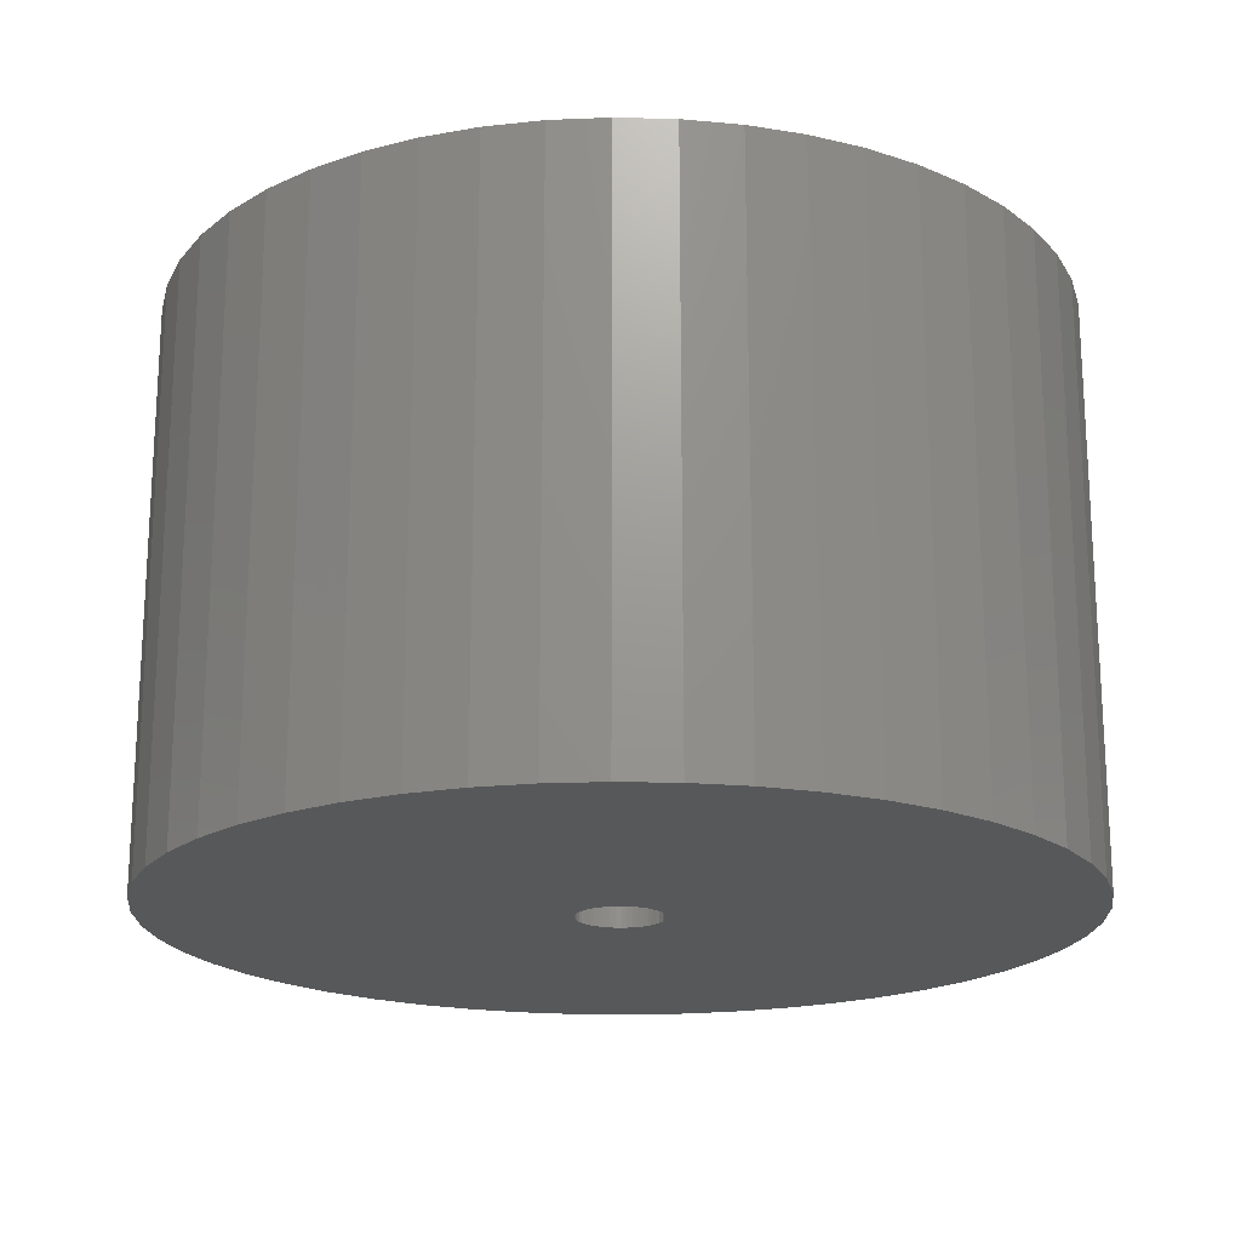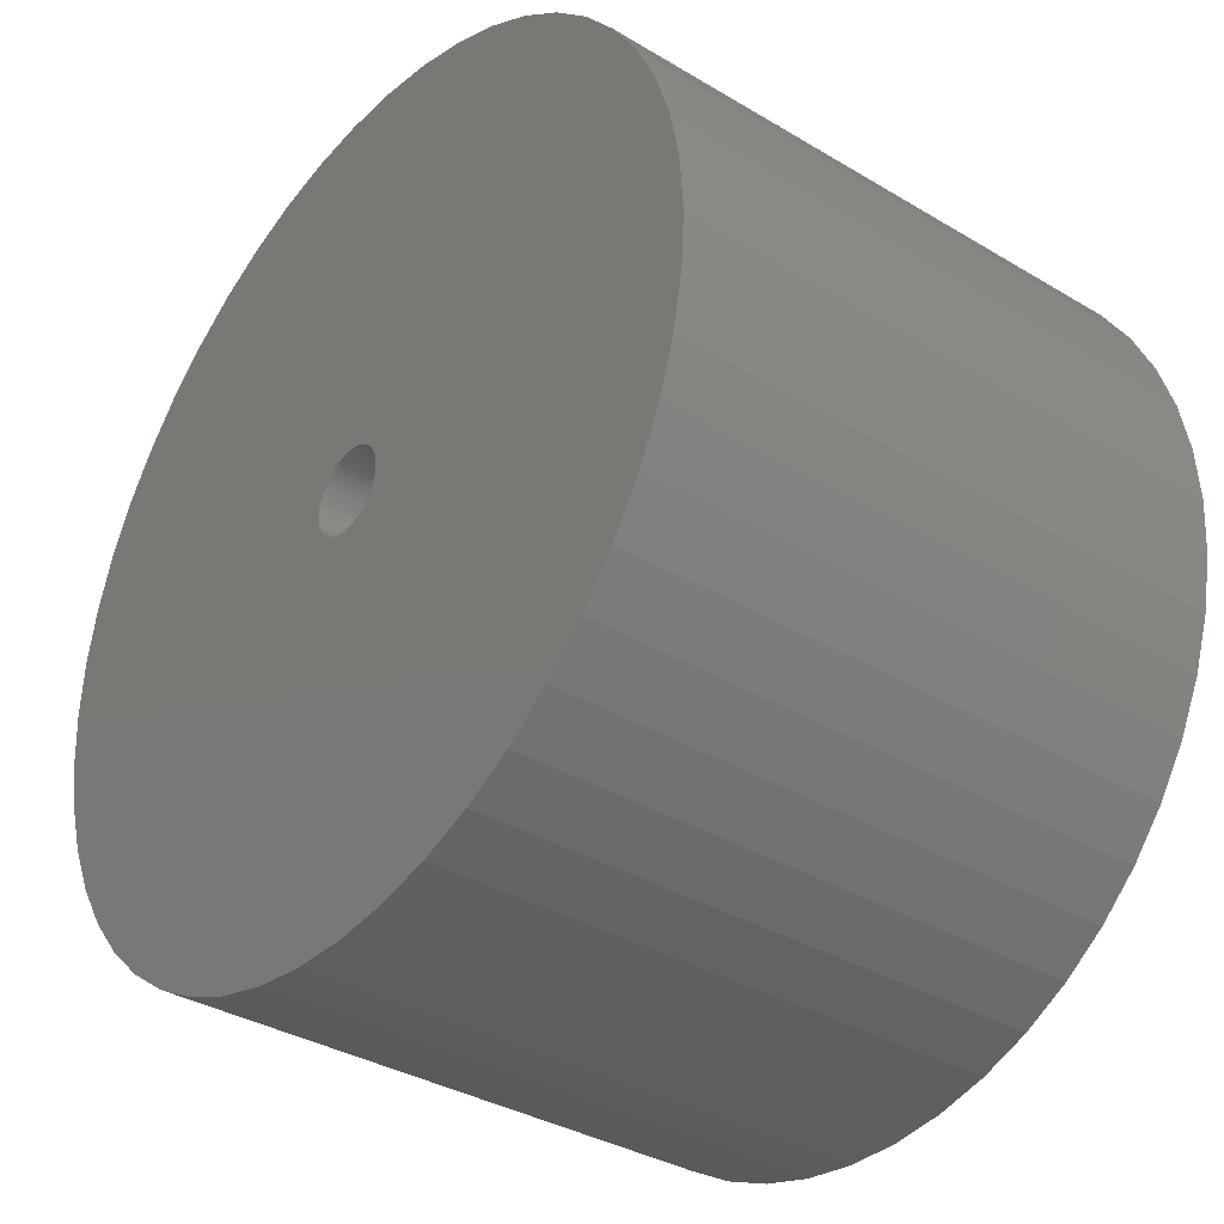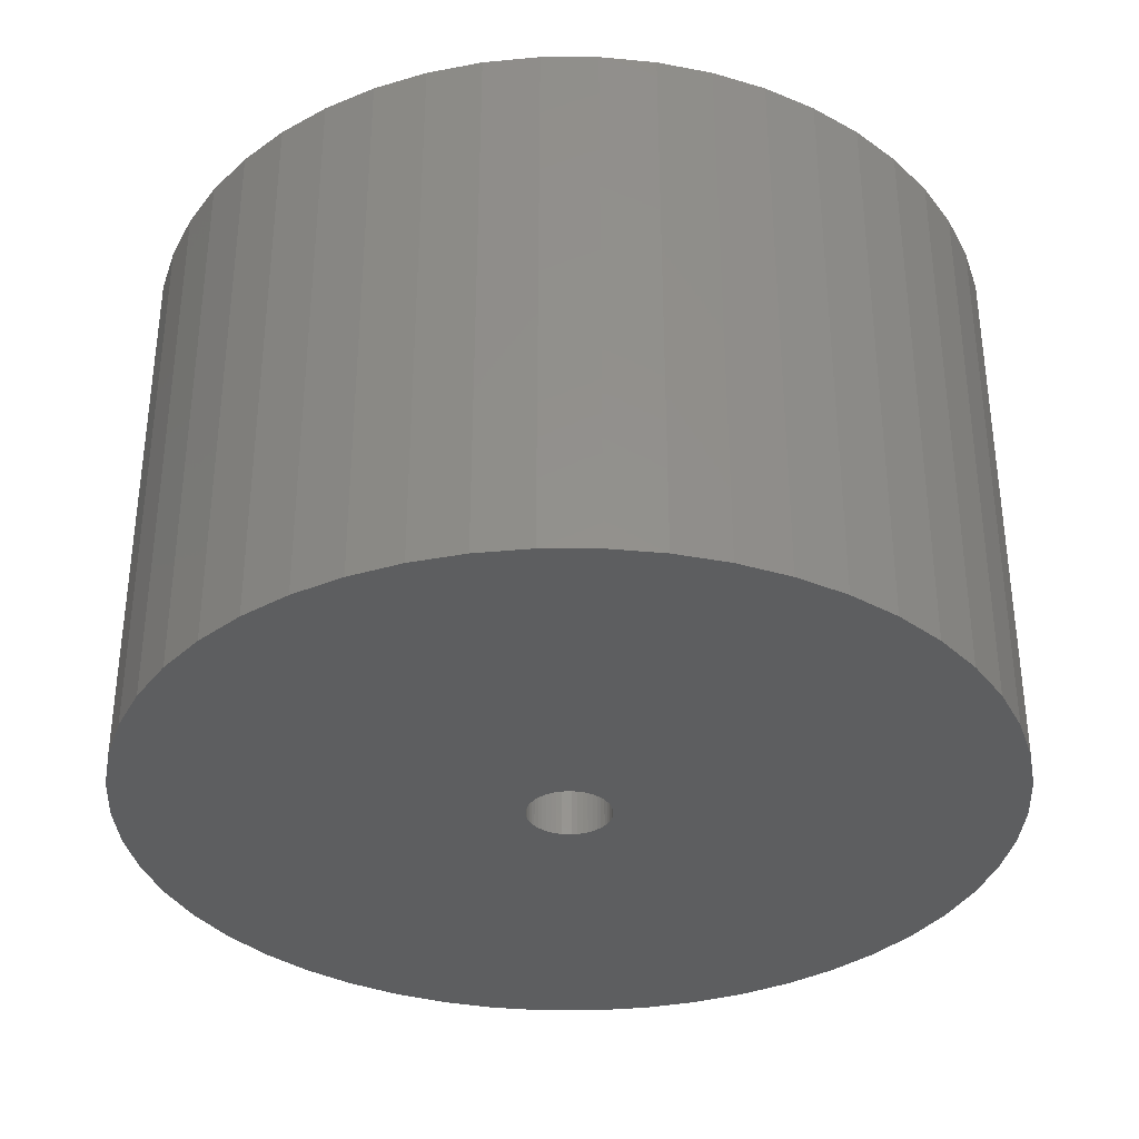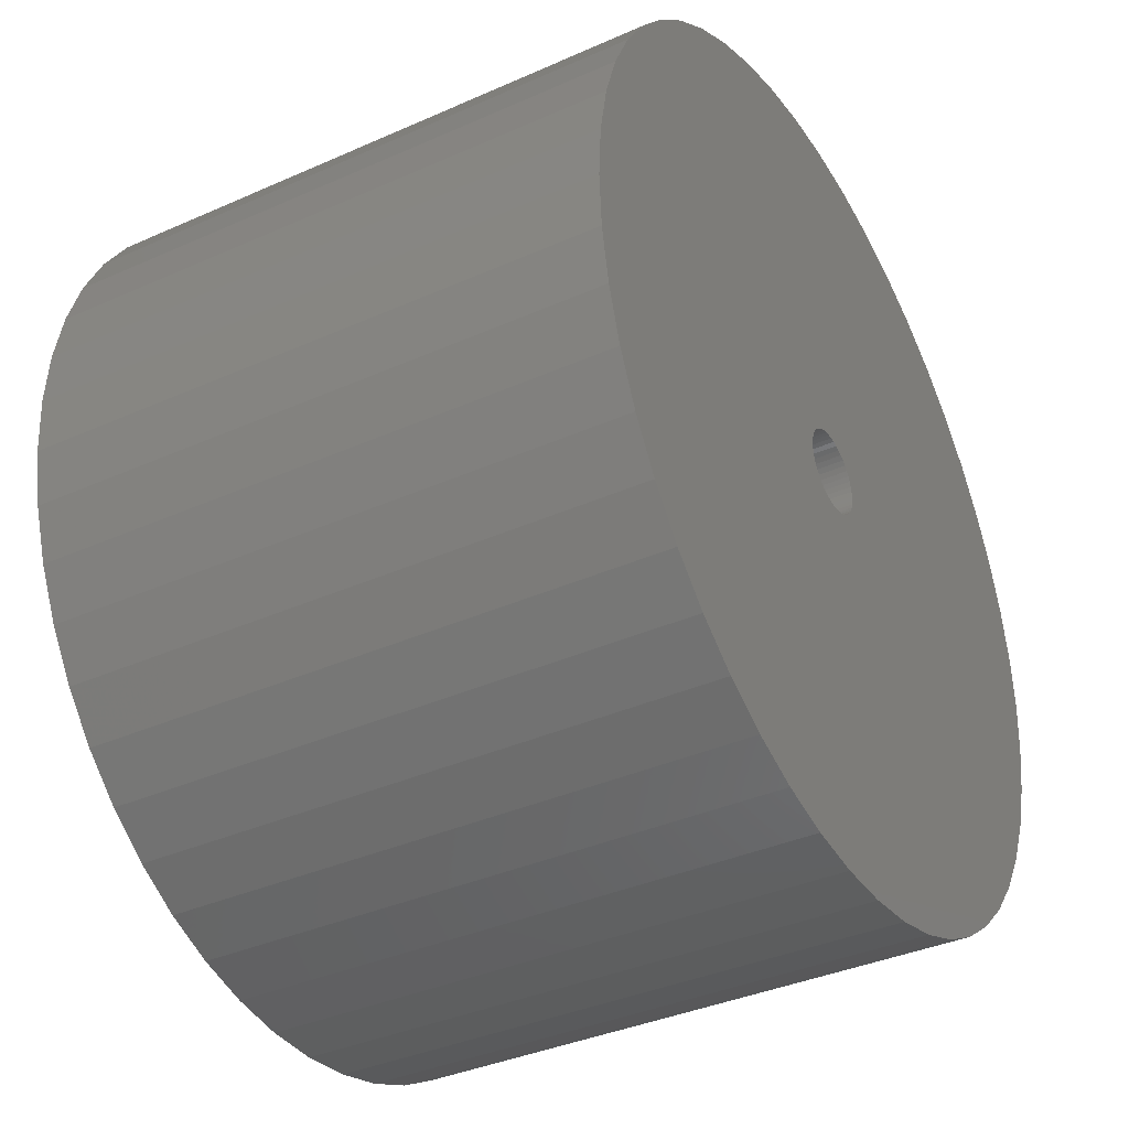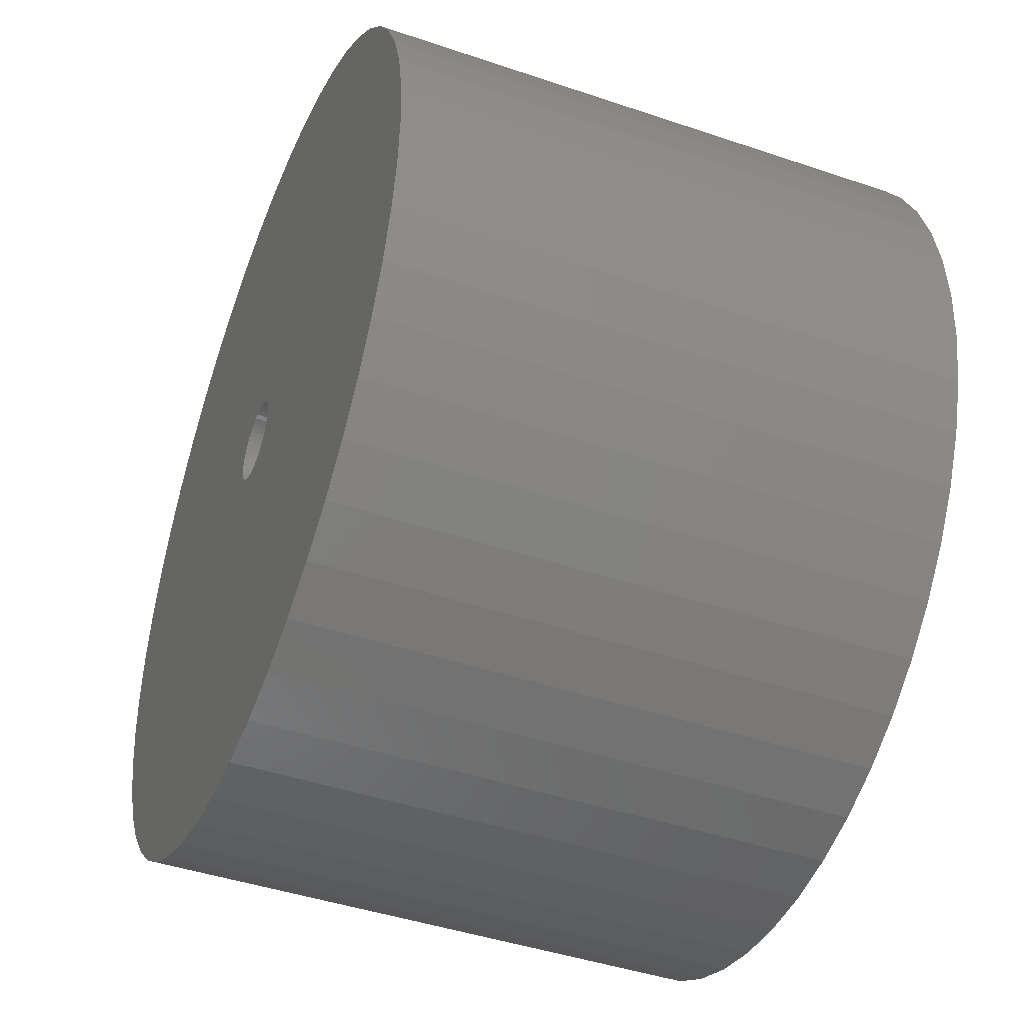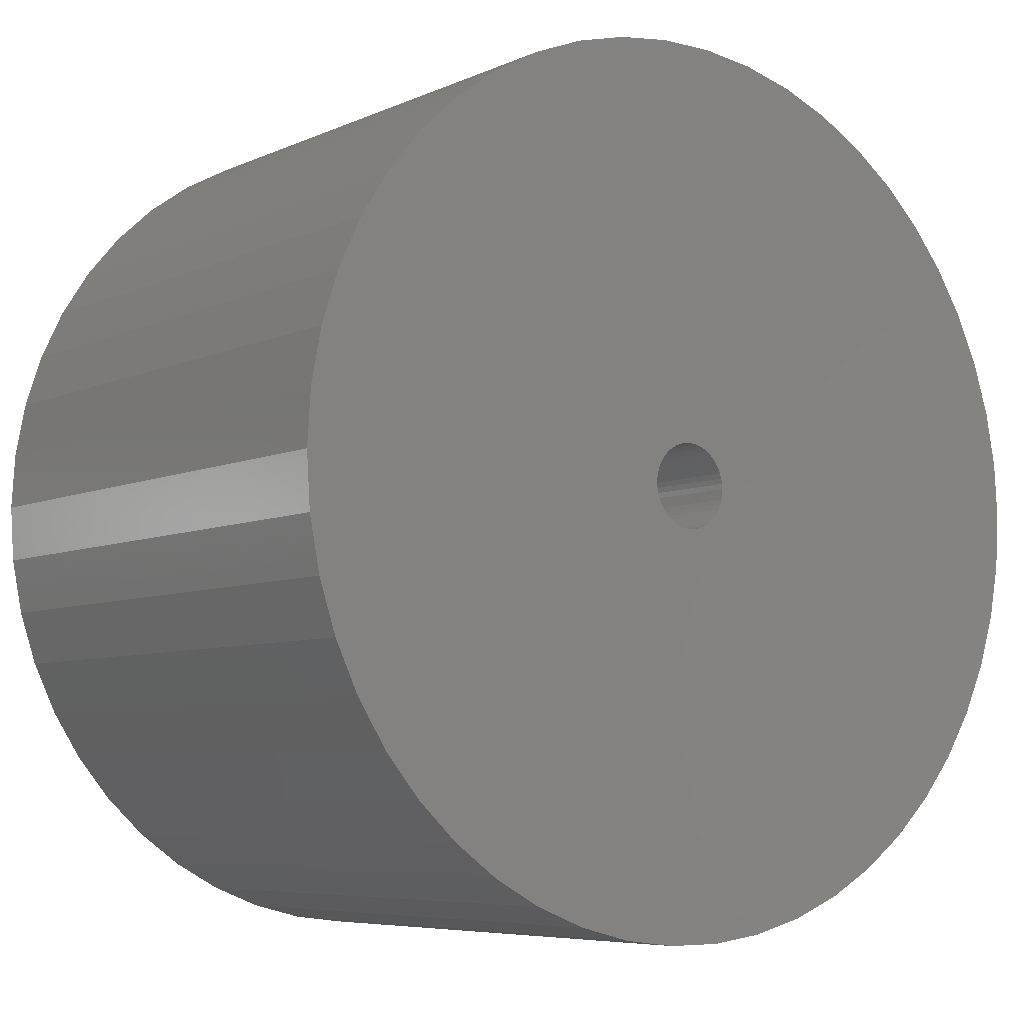
<metadata>
{"format":"stl","ext":"stl","renderer":"f3d","projection":"perspective","resolution":1024,"background":"white","views":[{"elev":-19.4,"azim":33.3,"up":"+Z"},{"elev":-34.9,"azim":-128.7,"up":"+Y"},{"elev":-34.8,"azim":108.0,"up":"+Z"},{"elev":-37.2,"azim":119.8,"up":"+Y"},{"elev":-44.0,"azim":68.3,"up":"+Y"},{"elev":-6.4,"azim":142.6,"up":"+Y"}]}
</metadata>
<code>
# stl→obj: 200 verts, 400 faces
v 16.25 0 10.5
v 16.12 2.037 -10.5
v 16.12 2.037 10.5
v 16.25 0 -10.5
v -16.25 0 -10.5
v -16.12 2.037 10.5
v -16.12 2.037 -10.5
v -16.25 0 10.5
v 1.02 16.22 -10.5
v -1.02 16.22 10.5
v 1.02 16.22 10.5
v -1.02 16.22 -10.5
v -1.02 -16.22 -10.5
v 1.02 -16.22 10.5
v -1.02 -16.22 10.5
v 1.02 -16.22 -10.5
v 11.85 11.12 -10.5
v 10.36 12.52 10.5
v 11.85 11.12 10.5
v 10.36 12.52 -10.5
v -10.36 12.52 -10.5
v -11.85 11.12 10.5
v -10.36 12.52 10.5
v -11.85 11.12 -10.5
v -5.022 15.45 -10.5
v -6.919 14.7 10.5
v -5.022 15.45 10.5
v -6.919 14.7 -10.5
v 15.11 5.982 10.5
v 14.24 7.829 -10.5
v 14.24 7.829 10.5
v 15.11 5.982 -10.5
v 15.74 4.041 -10.5
v 15.74 4.041 10.5
v 13.15 9.552 -10.5
v 13.15 9.552 10.5
v 6.919 14.7 -10.5
v 5.022 15.45 10.5
v 6.919 14.7 10.5
v 5.022 15.45 -10.5
v 3.045 15.96 10.5
v 3.045 15.96 -10.5
v 8.707 13.72 10.5
v 8.707 13.72 -10.5
v -15.11 5.982 -10.5
v -14.24 7.829 10.5
v -14.24 7.829 -10.5
v -15.11 5.982 10.5
v -13.15 9.552 -10.5
v -13.15 9.552 10.5
v -15.74 4.041 -10.5
v -15.74 4.041 10.5
v -8.707 13.72 10.5
v -8.707 13.72 -10.5
v -3.045 15.96 10.5
v -3.045 15.96 -10.5
v 3.045 -15.96 10.5
v 3.045 -15.96 -10.5
v 1.55 0 10.5
v 1.538 0.1943 10.5
v 16.12 -2.037 10.5
v 1.501 0.3855 10.5
v 1.538 -0.1943 10.5
v 1.441 0.5706 10.5
v 15.74 -4.041 10.5
v 1.358 0.7467 10.5
v 1.501 -0.3855 10.5
v 1.254 0.9111 10.5
v 15.11 -5.982 10.5
v 1.13 1.061 10.5
v 1.441 -0.5706 10.5
v 0.988 1.194 10.5
v 14.24 -7.829 10.5
v 0.8305 1.309 10.5
v 1.358 -0.7467 10.5
v 0.66 1.402 10.5
v 13.15 -9.552 10.5
v 0.479 1.474 10.5
v 1.254 -0.9111 10.5
v 11.85 -11.12 10.5
v 0.2904 1.523 10.5
v 0.09732 1.547 10.5
v -0.09732 1.547 10.5
v -0.2904 1.523 10.5
v -0.479 1.474 10.5
v -0.66 1.402 10.5
v -0.8305 1.309 10.5
v -0.988 1.194 10.5
v -1.13 1.061 10.5
v -1.254 0.9111 10.5
v 1.13 -1.061 10.5
v 10.36 -12.52 10.5
v 0.988 -1.194 10.5
v 8.707 -13.72 10.5
v 0.8305 -1.309 10.5
v 6.919 -14.7 10.5
v 0.66 -1.402 10.5
v 5.022 -15.45 10.5
v 0.479 -1.474 10.5
v 0.2904 -1.523 10.5
v 0.09732 -1.547 10.5
v -0.09732 -1.547 10.5
v -0.2904 -1.523 10.5
v -3.045 -15.96 10.5
v -0.479 -1.474 10.5
v -5.022 -15.45 10.5
v -0.66 -1.402 10.5
v -6.919 -14.7 10.5
v -0.8305 -1.309 10.5
v -8.707 -13.72 10.5
v -0.988 -1.194 10.5
v -10.36 -12.52 10.5
v -1.13 -1.061 10.5
v -11.85 -11.12 10.5
v -1.254 -0.9111 10.5
v -13.15 -9.552 10.5
v -1.358 -0.7467 10.5
v -14.24 -7.829 10.5
v -1.441 -0.5706 10.5
v -15.11 -5.982 10.5
v -1.501 -0.3855 10.5
v -15.74 -4.041 10.5
v -1.538 -0.1943 10.5
v -16.12 -2.037 10.5
v -1.55 0 10.5
v -1.358 0.7467 10.5
v -1.441 0.5706 10.5
v -1.501 0.3855 10.5
v -1.538 0.1943 10.5
v 16.12 -2.037 -10.5
v 15.74 -4.041 -10.5
v 15.11 -5.982 -10.5
v -14.24 -7.829 -10.5
v -15.11 -5.982 -10.5
v 1.55 0 -10.5
v 1.538 -0.1943 -10.5
v 1.501 -0.3855 -10.5
v 1.538 0.1943 -10.5
v 1.441 -0.5706 -10.5
v 14.24 -7.829 -10.5
v 1.358 -0.7467 -10.5
v 13.15 -9.552 -10.5
v 1.501 0.3855 -10.5
v 1.254 -0.9111 -10.5
v 11.85 -11.12 -10.5
v 1.13 -1.061 -10.5
v 10.36 -12.52 -10.5
v 1.441 0.5706 -10.5
v 0.988 -1.194 -10.5
v 8.707 -13.72 -10.5
v 0.8305 -1.309 -10.5
v 6.919 -14.7 -10.5
v 1.358 0.7467 -10.5
v 0.66 -1.402 -10.5
v 5.022 -15.45 -10.5
v 0.479 -1.474 -10.5
v 1.254 0.9111 -10.5
v 0.2904 -1.523 -10.5
v 0.09732 -1.547 -10.5
v -0.09732 -1.547 -10.5
v -0.2904 -1.523 -10.5
v -3.045 -15.96 -10.5
v -0.479 -1.474 -10.5
v -5.022 -15.45 -10.5
v -0.66 -1.402 -10.5
v -6.919 -14.7 -10.5
v -0.8305 -1.309 -10.5
v -8.707 -13.72 -10.5
v -0.988 -1.194 -10.5
v -10.36 -12.52 -10.5
v -1.13 -1.061 -10.5
v -11.85 -11.12 -10.5
v -1.254 -0.9111 -10.5
v 1.13 1.061 -10.5
v 0.988 1.194 -10.5
v 0.8305 1.309 -10.5
v 0.66 1.402 -10.5
v 0.479 1.474 -10.5
v 0.2904 1.523 -10.5
v 0.09732 1.547 -10.5
v -0.09732 1.547 -10.5
v -0.2904 1.523 -10.5
v -0.479 1.474 -10.5
v -0.66 1.402 -10.5
v -0.8305 1.309 -10.5
v -0.988 1.194 -10.5
v -1.13 1.061 -10.5
v -1.254 0.9111 -10.5
v -1.358 0.7467 -10.5
v -1.441 0.5706 -10.5
v -1.501 0.3855 -10.5
v -1.538 0.1943 -10.5
v -1.55 0 -10.5
v -13.15 -9.552 -10.5
v -1.358 -0.7467 -10.5
v -1.441 -0.5706 -10.5
v -1.501 -0.3855 -10.5
v -15.74 -4.041 -10.5
v -1.538 -0.1943 -10.5
v -16.12 -2.037 -10.5
f 1 2 3
f 2 1 4
f 5 6 7
f 6 5 8
f 9 10 11
f 10 9 12
f 13 14 15
f 14 13 16
f 17 18 19
f 18 17 20
f 21 22 23
f 22 21 24
f 25 26 27
f 26 25 28
f 29 30 31
f 30 29 32
f 3 33 34
f 33 3 2
f 31 35 36
f 35 31 30
f 37 38 39
f 38 37 40
f 40 41 38
f 41 40 42
f 20 43 18
f 43 20 44
f 45 46 47
f 46 45 48
f 49 22 24
f 22 49 50
f 51 48 45
f 48 51 52
f 28 53 26
f 53 28 54
f 12 55 10
f 55 12 56
f 16 57 14
f 57 16 58
f 34 32 29
f 32 34 33
f 36 17 19
f 17 36 35
f 42 11 41
f 11 42 9
f 44 39 43
f 39 44 37
f 47 50 49
f 50 47 46
f 7 52 51
f 52 7 6
f 59 1 3
f 60 3 34
f 1 59 61
f 62 34 29
f 63 61 59
f 64 29 31
f 61 63 65
f 66 31 36
f 67 65 63
f 68 36 19
f 65 67 69
f 70 19 18
f 71 69 67
f 72 18 43
f 69 71 73
f 74 43 39
f 75 73 71
f 76 39 38
f 73 75 77
f 78 38 41
f 79 77 75
f 77 79 80
f 3 60 59
f 34 62 60
f 29 64 62
f 31 66 64
f 36 68 66
f 19 70 68
f 81 41 11
f 18 72 70
f 43 74 72
f 39 76 74
f 38 78 76
f 41 81 78
f 11 82 81
f 11 83 82
f 10 83 11
f 83 10 84
f 55 84 10
f 84 55 85
f 27 85 55
f 85 27 86
f 26 86 27
f 86 26 87
f 53 87 26
f 87 53 88
f 23 88 53
f 88 23 89
f 22 89 23
f 89 22 90
f 91 80 79
f 80 91 92
f 93 92 91
f 92 93 94
f 95 94 93
f 94 95 96
f 97 96 95
f 96 97 98
f 99 98 97
f 98 99 57
f 100 57 99
f 57 100 14
f 101 14 100
f 102 14 101
f 15 102 103
f 104 103 105
f 106 105 107
f 108 107 109
f 110 109 111
f 102 15 14
f 112 111 113
f 114 113 115
f 116 115 117
f 118 117 119
f 120 119 121
f 122 121 123
f 124 123 125
f 50 90 22
f 103 104 15
f 90 50 126
f 105 106 104
f 46 126 50
f 107 108 106
f 126 46 127
f 109 110 108
f 48 127 46
f 111 112 110
f 127 48 128
f 113 114 112
f 52 128 48
f 115 116 114
f 128 52 129
f 117 118 116
f 6 129 52
f 119 120 118
f 129 6 125
f 121 122 120
f 8 125 6
f 123 124 122
f 125 8 124
f 54 23 53
f 23 54 21
f 56 27 55
f 27 56 25
f 61 4 1
f 4 61 130
f 69 131 65
f 131 69 132
f 65 130 61
f 130 65 131
f 133 120 134
f 120 133 118
f 135 4 130
f 136 130 131
f 4 135 2
f 137 131 132
f 138 2 135
f 139 132 140
f 2 138 33
f 141 140 142
f 143 33 138
f 144 142 145
f 33 143 32
f 146 145 147
f 148 32 143
f 149 147 150
f 32 148 30
f 151 150 152
f 153 30 148
f 154 152 155
f 30 153 35
f 156 155 58
f 157 35 153
f 35 157 17
f 130 136 135
f 131 137 136
f 132 139 137
f 140 141 139
f 142 144 141
f 145 146 144
f 158 58 16
f 147 149 146
f 150 151 149
f 152 154 151
f 155 156 154
f 58 158 156
f 16 159 158
f 16 160 159
f 13 160 16
f 160 13 161
f 162 161 13
f 161 162 163
f 164 163 162
f 163 164 165
f 166 165 164
f 165 166 167
f 168 167 166
f 167 168 169
f 170 169 168
f 169 170 171
f 172 171 170
f 171 172 173
f 174 17 157
f 17 174 20
f 175 20 174
f 20 175 44
f 176 44 175
f 44 176 37
f 177 37 176
f 37 177 40
f 178 40 177
f 40 178 42
f 179 42 178
f 42 179 9
f 180 9 179
f 181 9 180
f 12 181 182
f 56 182 183
f 25 183 184
f 28 184 185
f 54 185 186
f 181 12 9
f 21 186 187
f 24 187 188
f 49 188 189
f 47 189 190
f 45 190 191
f 51 191 192
f 7 192 193
f 194 173 172
f 182 56 12
f 173 194 195
f 183 25 56
f 133 195 194
f 184 28 25
f 195 133 196
f 185 54 28
f 134 196 133
f 186 21 54
f 196 134 197
f 187 24 21
f 198 197 134
f 188 49 24
f 197 198 199
f 189 47 49
f 200 199 198
f 190 45 47
f 199 200 193
f 191 51 45
f 5 193 200
f 192 7 51
f 193 5 7
f 150 92 94
f 92 150 147
f 134 122 198
f 122 134 120
f 147 80 92
f 80 147 145
f 152 94 96
f 94 152 150
f 155 96 98
f 96 155 152
f 58 98 57
f 98 58 155
f 73 132 69
f 132 73 140
f 77 140 73
f 140 77 142
f 162 15 104
f 15 162 13
f 166 106 108
f 106 166 164
f 164 104 106
f 104 164 162
f 172 116 194
f 116 172 114
f 172 112 114
f 112 172 170
f 198 124 200
f 124 198 122
f 200 8 5
f 8 200 124
f 80 142 77
f 142 80 145
f 168 108 110
f 108 168 166
f 170 110 112
f 110 170 168
f 194 118 133
f 118 194 116
f 148 66 153
f 66 148 64
f 128 190 127
f 190 128 191
f 153 68 157
f 68 153 66
f 178 76 78
f 76 178 177
f 184 85 86
f 85 184 183
f 127 189 126
f 189 127 190
f 137 63 136
f 63 137 67
f 180 81 82
f 81 180 179
f 176 72 74
f 72 176 175
f 129 191 128
f 191 129 192
f 90 187 89
f 187 90 188
f 185 86 87
f 86 185 184
f 183 84 85
f 84 183 182
f 135 60 138
f 60 135 59
f 139 67 137
f 67 139 71
f 169 113 111
f 113 169 171
f 117 196 119
f 196 117 195
f 158 101 100
f 101 158 159
f 149 95 93
f 95 149 151
f 138 62 143
f 62 138 60
f 143 64 148
f 64 143 62
f 175 70 72
f 70 175 174
f 157 70 174
f 70 157 68
f 181 82 83
f 82 181 180
f 179 78 81
f 78 179 178
f 177 74 76
f 74 177 176
f 125 192 129
f 192 125 193
f 126 188 90
f 188 126 189
f 182 83 84
f 83 182 181
f 186 87 88
f 87 186 185
f 187 88 89
f 88 187 186
f 136 59 135
f 59 136 63
f 144 75 141
f 75 144 79
f 113 173 115
f 173 113 171
f 156 100 99
f 100 156 158
f 141 71 139
f 71 141 75
f 163 107 105
f 107 163 165
f 161 105 103
f 105 161 163
f 160 103 102
f 103 160 161
f 123 193 125
f 193 123 199
f 119 197 121
f 197 119 196
f 151 97 95
f 97 151 154
f 146 79 144
f 79 146 91
f 159 102 101
f 102 159 160
f 165 109 107
f 109 165 167
f 121 199 123
f 199 121 197
f 115 195 117
f 195 115 173
f 154 99 97
f 99 154 156
f 146 93 91
f 93 146 149
f 167 111 109
f 111 167 169

</code>
